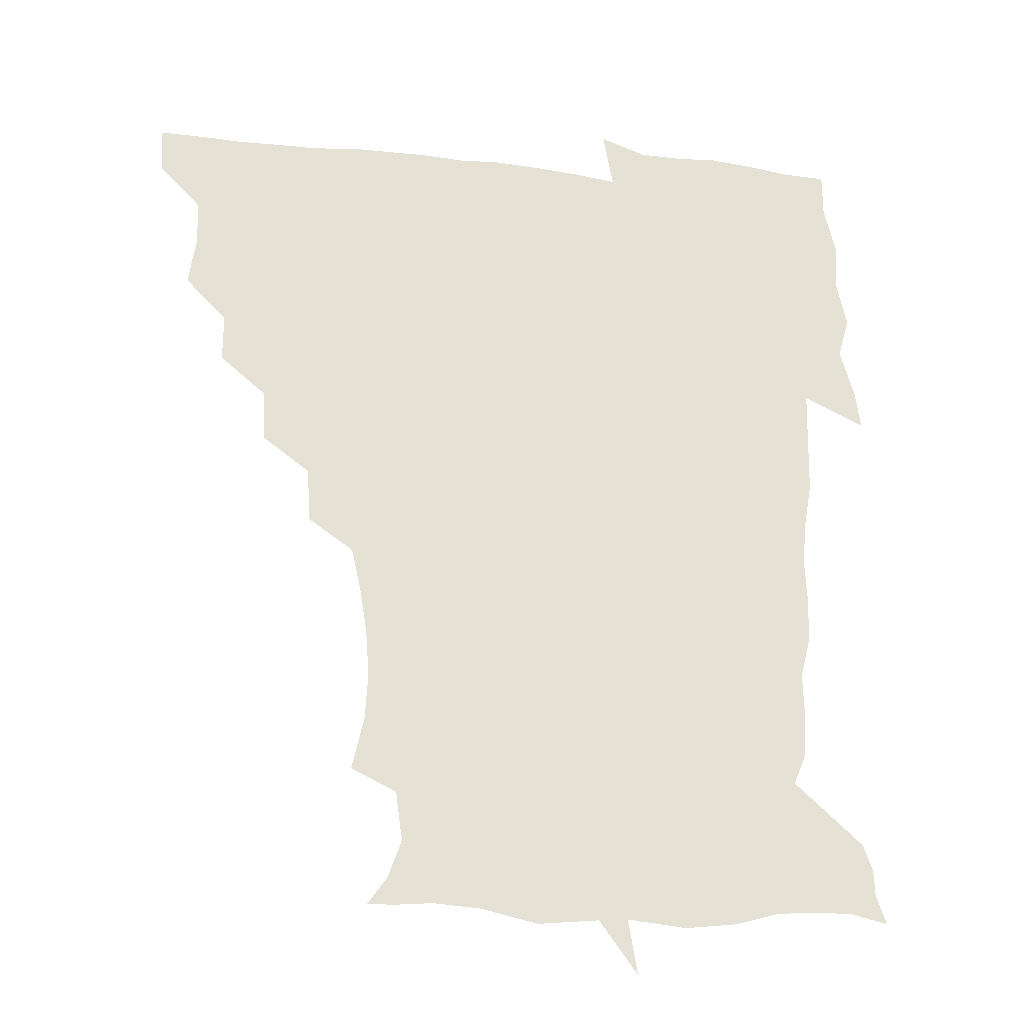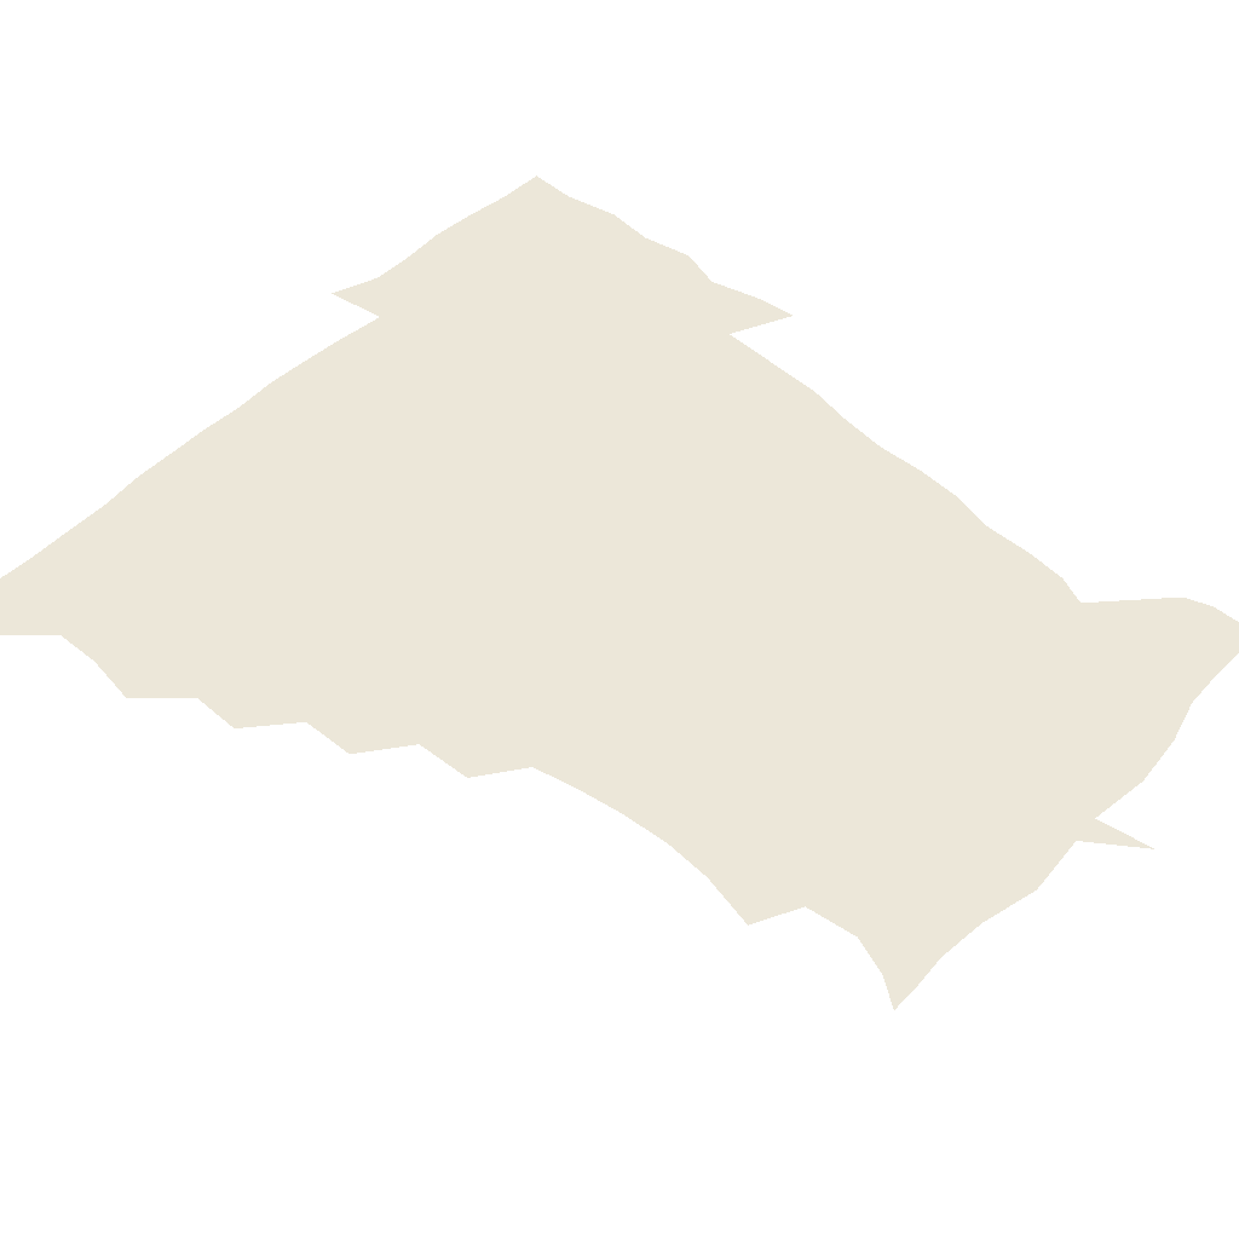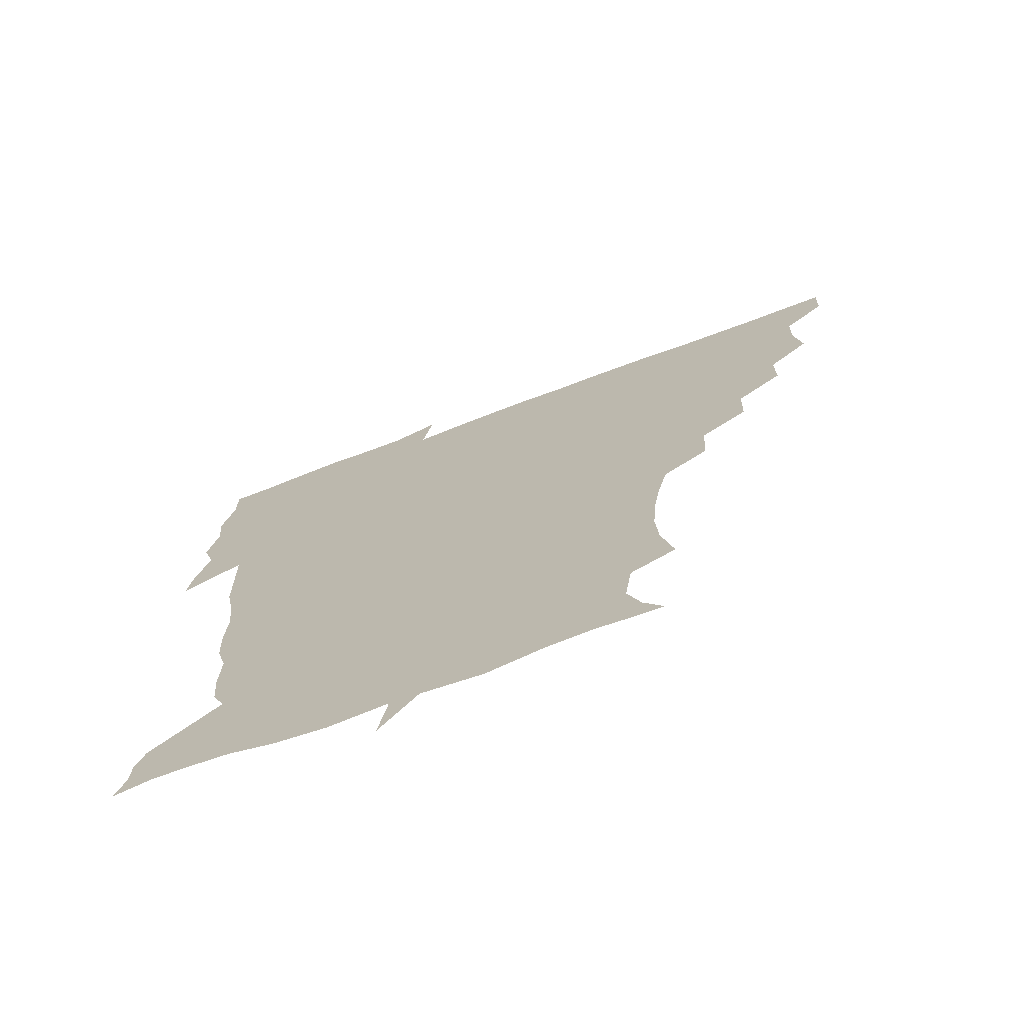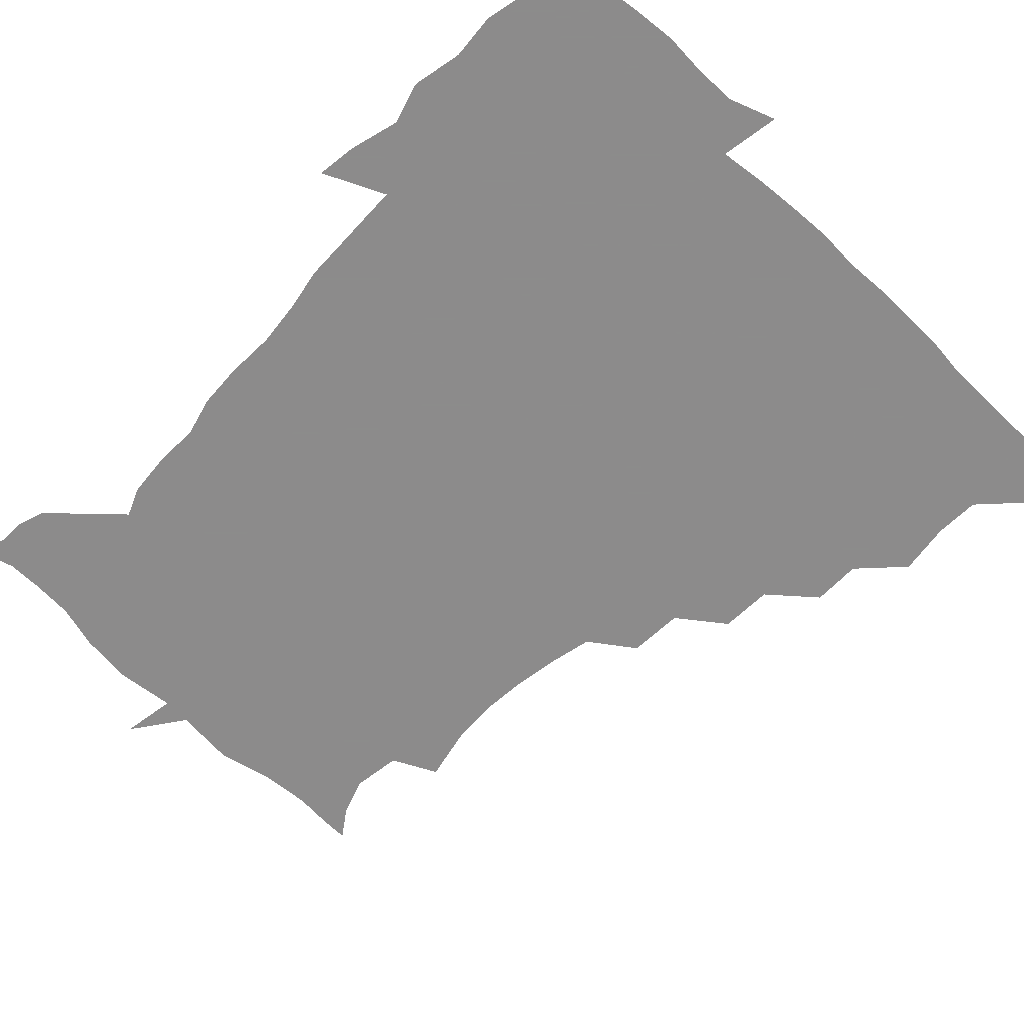
<metadata>
{"format":"obj","ext":"obj","renderer":"f3d","projection":"perspective","resolution":1024,"background":"white","views":[{"elev":-25.9,"azim":-10.5,"up":"+Y"},{"elev":50.1,"azim":-46.5,"up":"+Z"},{"elev":-72.6,"azim":-159.5,"up":"+Y"},{"elev":-64.0,"azim":136.6,"up":"+Z"}]}
</metadata>
<code>
v 451.8 450.3 0
v 451 466.7 0
v 464.8 400.8 0
v 467.3 419.2 0
v 466.8 434.9 0
v 466.8 449.8 0
v 465.8 466.7 0
v 479.6 368.5 0
v 479.6 385.6 0
v 483.1 405.4 0
v 482.5 420.5 0
v 482 435.6 0
v 481.4 450.9 0
v 481.2 466.3 0
v 496.8 336.4 0
v 496.1 354.8 0
v 498 375 0
v 498.9 391.9 0
v 498.4 406.7 0
v 497.9 421.2 0
v 497.7 435.6 0
v 497.5 449.9 0
v 496.3 466.7 0
v 514.8 304.6 0
v 513.7 324 0
v 513.9 344.6 0
v 512.7 360.3 0
v 514.1 378.4 0
v 512.7 391.7 0
v 512.8 406.8 0
v 512.6 421.3 0
v 512.2 435.7 0
v 511.9 450.2 0
v 511.4 466.9 0
v 533.1 209.9 0
v 537.3 229.3 0
v 538.2 245.5 0
v 536.9 262 0
v 534.4 277.8 0
v 530.9 293.5 0
v 529.5 313.1 0
v 528.6 330.2 0
v 528.9 348 0
v 528.1 362.5 0
v 528.1 377.9 0
v 527.9 392.4 0
v 527.5 406.7 0
v 527.3 421.2 0
v 526.9 435.9 0
v 526.6 450.8 0
v 526.3 468.7 0
v 540 161.7 0
v 546.9 171.8 0
v 551.4 184.8 0
v 549.1 202.2 0
v 549 221.4 0
v 549.8 237.7 0
v 549.2 253 0
v 547.7 267.5 0
v 545.8 282.5 0
v 544.4 299.6 0
v 543.5 316.1 0
v 543.3 333 0
v 542.9 347.4 0
v 542.7 363.2 0
v 543.4 379.1 0
v 542.6 392.5 0
v 543.3 407.3 0
v 542.3 421.3 0
v 542.2 435.6 0
v 541.4 451.4 0
v 540.8 468.9 0
v 549.6 162 0
v 559.7 177.6 0
v 561.5 192.2 0
v 562.1 210.9 0
v 561.2 224.3 0
v 562.2 242.9 0
v 561.7 258.1 0
v 561.4 274.2 0
v 558.9 285.7 0
v 558.3 302.6 0
v 557.9 318.7 0
v 557.6 332.5 0
v 558 349.9 0
v 557.4 363.8 0
v 557.6 378.8 0
v 556.7 391.9 0
v 557.6 407.2 0
v 557.2 421.2 0
v 557 435.4 0
v 556.5 450.6 0
v 555.2 469.1 0
v 562.6 163.2 0
v 572.5 180 0
v 575.1 198.1 0
v 575 213.8 0
v 575 229.6 0
v 575.1 244.8 0
v 574.8 260.1 0
v 574.4 275.2 0
v 573.1 288.9 0
v 572.6 304.5 0
v 571.9 316.9 0
v 572.4 334.7 0
v 572.2 349.5 0
v 571.8 363.1 0
v 572 378.8 0
v 572.3 393.1 0
v 572.1 407.1 0
v 571.6 421.4 0
v 571.8 435.5 0
v 571.6 449.6 0
v 569.8 468.5 0
v 579.2 162.2 0
v 587.5 182.2 0
v 588.7 198.3 0
v 588.7 213.9 0
v 588.4 228.1 0
v 587.6 245.3 0
v 587.9 259.9 0
v 588.3 276.3 0
v 587.3 289.5 0
v 586.6 303.6 0
v 586.6 318.4 0
v 586.7 335.8 0
v 586.7 350.5 0
v 586.8 364 0
v 586.6 377.9 0
v 586.9 393.1 0
v 586.7 407.1 0
v 587.1 421.3 0
v 586.9 435.3 0
v 585.9 450.5 0
v 584 469.5 0
v 599.1 157.9 0
v 602 181.3 0
v 602.5 199.7 0
v 602.6 214.6 0
v 602.6 230.5 0
v 602 243 0
v 600.9 259.4 0
v 601.8 277.2 0
v 601.5 290.4 0
v 601.1 304.4 0
v 601.2 320.5 0
v 601.2 335.4 0
v 601.2 348.8 0
v 601.3 363.9 0
v 601.5 379 0
v 601.6 393.2 0
v 601.7 407.3 0
v 601.9 421.5 0
v 601.5 436 0
v 600.5 451.7 0
v 598.7 468.8 0
v 620.6 160.2 0
v 616.7 184.1 0
v 616.2 200.5 0
v 616.4 217.2 0
v 616.4 231 0
v 616.5 245.1 0
v 615.5 258.2 0
v 615 277.1 0
v 615.3 291.2 0
v 615.6 305.7 0
v 615.3 320.7 0
v 615.4 336.1 0
v 615.6 349 0
v 615.9 365.7 0
v 615.9 379.1 0
v 616.2 394.3 0
v 616.4 407.6 0
v 616.8 421.6 0
v 616.4 436.3 0
v 615.7 451.6 0
v 614.2 467.8 0
v 634 141.7 0
v 630.8 161 0
v 631 181.9 0
v 630 200.5 0
v 629.6 216.6 0
v 629.8 232.2 0
v 630.2 246.8 0
v 629.9 260 0
v 628.9 277.6 0
v 629.2 291.1 0
v 629.3 307.7 0
v 629.7 321 0
v 629.7 335.4 0
v 630 350.5 0
v 629.8 366.2 0
v 630.3 379.2 0
v 630.5 393.5 0
v 630.8 407.8 0
v 631 421.9 0
v 631.8 436 0
v 632.2 450 0
v 631.4 465.9 0
v 627.9 486.4 0
v 651.4 159 0
v 645.7 183 0
v 644.1 200 0
v 643.5 215.5 0
v 643 231.2 0
v 643.3 247.2 0
v 643.6 261 0
v 642.7 277.5 0
v 643.6 290.8 0
v 643.7 305.6 0
v 644 320 0
v 644.3 334.3 0
v 644 350.9 0
v 644.1 365.5 0
v 644.6 379.2 0
v 645.2 392.6 0
v 645.1 408.1 0
v 645.5 421.6 0
v 646.2 436.4 0
v 646.3 450.4 0
v 646 465.1 0
v 644.2 480.7 0
v 669.9 161.4 0
v 661.4 182 0
v 658.3 198.7 0
v 656.5 215.6 0
v 656.5 229.6 0
v 656.2 246.3 0
v 656.8 260.7 0
v 657.1 275 0
v 657.4 289.9 0
v 657.9 304.2 0
v 658.5 318.5 0
v 658.7 333.1 0
v 658.2 350.1 0
v 658.2 365.3 0
v 658.8 379.4 0
v 658.9 394.7 0
v 659.2 408.5 0
v 659.8 422.8 0
v 660.2 436.7 0
v 660.5 450.5 0
v 660.6 464.9 0
v 659.1 480.6 0
v 685.3 165.9 0
v 676.2 182.5 0
v 673 197.3 0
v 669.9 213 0
v 668.9 228 0
v 669.3 243.6 0
v 670.2 257.8 0
v 670.7 272.5 0
v 671.4 287.3 0
v 671.6 302.5 0
v 671.2 319.3 0
v 672.2 333.6 0
v 673.4 347.8 0
v 672.9 364.1 0
v 672.2 380.7 0
v 672.4 394.8 0
v 672.9 408.6 0
v 673.2 423.3 0
v 674 436.9 0
v 674.5 450.7 0
v 675.1 464.6 0
v 674 481.7 0
v 699.6 167 0
v 690.7 181.7 0
v 688.8 193.3 0
v 683 210.3 0
v 681.3 223.1 0
v 682.7 237.8 0
v 682.7 254 0
v 683.4 268.9 0
v 685.8 282.2 0
v 685 299.3 0
v 685.9 314.2 0
v 687.5 328.9 0
v 688.3 345 0
v 687.5 362.7 0
v 686.4 380.1 0
v 686.5 393.8 0
v 685.9 408.9 0
v 686.7 422.7 0
v 687 437.2 0
v 688.1 450.5 0
v 689.1 464.2 0
v 689.4 480.4 0
v 711.9 167.2 0
v 705.6 179.3 0
v 703.1 190.2 0
v 700.5 200.5 0
v 693.8 214.5 0
v 698 224.9 0
v 699.2 239.6 0
v 698.8 256.6 0
v 702.2 270.3 0
v 703 285.9 0
v 702.2 303.3 0
v 703.8 319.2 0
v 706.5 334.8 0
v 706.8 353.2 0
v 707.3 373.9 0
v 702.8 390.7 0
v 701.2 405.9 0
v 699.6 422.1 0
v 700.1 435.9 0
v 700.6 450 0
v 702.9 463.6 0
v 704.8 478.5 0
v 724.8 164.1 0
v 721.3 174.4 0
v 721 183.5 0
v 717.7 192.7 0
v 729.1 364 0
v 727.2 378.1 0
v 722.3 395.5 0
v 726.5 410.2 0
v 722.7 427.7 0
v 724 443.8 0
v 719.8 462 0
v 719.8 478.2 0
v 721 496 0
f 5 6 1
f 1 6 2
f 6 7 2
f 9 10 3
f 3 10 4
f 10 11 4
f 4 11 5
f 11 12 5
f 5 12 6
f 12 13 6
f 6 13 7
f 13 14 7
f 16 17 8
f 8 17 9
f 17 18 9
f 9 18 10
f 18 19 10
f 10 19 11
f 19 20 11
f 11 20 12
f 20 21 12
f 12 21 13
f 21 22 13
f 13 22 14
f 22 23 14
f 25 26 15
f 15 26 16
f 26 27 16
f 16 27 17
f 27 28 17
f 17 28 18
f 28 29 18
f 18 29 19
f 29 30 19
f 19 30 20
f 30 31 20
f 20 31 21
f 31 32 21
f 21 32 22
f 32 33 22
f 22 33 23
f 33 34 23
f 40 41 24
f 24 41 25
f 41 42 25
f 25 42 26
f 42 43 26
f 26 43 27
f 43 44 27
f 27 44 28
f 44 45 28
f 28 45 29
f 45 46 29
f 29 46 30
f 46 47 30
f 30 47 31
f 47 48 31
f 31 48 32
f 48 49 32
f 32 49 33
f 49 50 33
f 33 50 34
f 50 51 34
f 55 56 35
f 35 56 36
f 56 57 36
f 36 57 37
f 57 58 37
f 37 58 38
f 58 59 38
f 38 59 39
f 59 60 39
f 39 60 40
f 60 61 40
f 40 61 41
f 61 62 41
f 41 62 42
f 62 63 42
f 42 63 43
f 63 64 43
f 43 64 44
f 64 65 44
f 44 65 45
f 65 66 45
f 45 66 46
f 66 67 46
f 46 67 47
f 67 68 47
f 47 68 48
f 68 69 48
f 48 69 49
f 69 70 49
f 49 70 50
f 70 71 50
f 50 71 51
f 71 72 51
f 52 73 53
f 73 74 53
f 53 74 54
f 74 75 54
f 54 75 55
f 75 76 55
f 55 76 56
f 76 77 56
f 56 77 57
f 77 78 57
f 57 78 58
f 78 79 58
f 58 79 59
f 79 80 59
f 59 80 60
f 80 81 60
f 60 81 61
f 81 82 61
f 61 82 62
f 82 83 62
f 62 83 63
f 83 84 63
f 63 84 64
f 84 85 64
f 64 85 65
f 85 86 65
f 65 86 66
f 86 87 66
f 66 87 67
f 87 88 67
f 67 88 68
f 88 89 68
f 68 89 69
f 89 90 69
f 69 90 70
f 90 91 70
f 70 91 71
f 91 92 71
f 71 92 72
f 92 93 72
f 73 94 74
f 94 95 74
f 74 95 75
f 95 96 75
f 75 96 76
f 96 97 76
f 76 97 77
f 97 98 77
f 77 98 78
f 98 99 78
f 78 99 79
f 99 100 79
f 79 100 80
f 100 101 80
f 80 101 81
f 101 102 81
f 81 102 82
f 102 103 82
f 82 103 83
f 103 104 83
f 83 104 84
f 104 105 84
f 84 105 85
f 105 106 85
f 85 106 86
f 106 107 86
f 86 107 87
f 107 108 87
f 87 108 88
f 108 109 88
f 88 109 89
f 109 110 89
f 89 110 90
f 110 111 90
f 90 111 91
f 111 112 91
f 91 112 92
f 112 113 92
f 92 113 93
f 113 114 93
f 94 115 95
f 115 116 95
f 95 116 96
f 116 117 96
f 96 117 97
f 117 118 97
f 97 118 98
f 118 119 98
f 98 119 99
f 119 120 99
f 99 120 100
f 120 121 100
f 100 121 101
f 121 122 101
f 101 122 102
f 122 123 102
f 102 123 103
f 123 124 103
f 103 124 104
f 124 125 104
f 104 125 105
f 125 126 105
f 105 126 106
f 126 127 106
f 106 127 107
f 127 128 107
f 107 128 108
f 128 129 108
f 108 129 109
f 129 130 109
f 109 130 110
f 130 131 110
f 110 131 111
f 131 132 111
f 111 132 112
f 132 133 112
f 112 133 113
f 133 134 113
f 113 134 114
f 134 135 114
f 115 136 116
f 136 137 116
f 116 137 117
f 137 138 117
f 117 138 118
f 138 139 118
f 118 139 119
f 139 140 119
f 119 140 120
f 140 141 120
f 120 141 121
f 141 142 121
f 121 142 122
f 142 143 122
f 122 143 123
f 143 144 123
f 123 144 124
f 144 145 124
f 124 145 125
f 145 146 125
f 125 146 126
f 146 147 126
f 126 147 127
f 147 148 127
f 127 148 128
f 148 149 128
f 128 149 129
f 149 150 129
f 129 150 130
f 150 151 130
f 130 151 131
f 151 152 131
f 131 152 132
f 152 153 132
f 132 153 133
f 153 154 133
f 133 154 134
f 154 155 134
f 134 155 135
f 155 156 135
f 136 157 137
f 157 158 137
f 137 158 138
f 158 159 138
f 138 159 139
f 159 160 139
f 139 160 140
f 160 161 140
f 140 161 141
f 161 162 141
f 141 162 142
f 162 163 142
f 142 163 143
f 163 164 143
f 143 164 144
f 164 165 144
f 144 165 145
f 165 166 145
f 145 166 146
f 166 167 146
f 146 167 147
f 167 168 147
f 147 168 148
f 168 169 148
f 148 169 149
f 169 170 149
f 149 170 150
f 170 171 150
f 150 171 151
f 171 172 151
f 151 172 152
f 172 173 152
f 152 173 153
f 173 174 153
f 153 174 154
f 174 175 154
f 154 175 155
f 175 176 155
f 155 176 156
f 176 177 156
f 178 179 157
f 157 179 158
f 179 180 158
f 158 180 159
f 180 181 159
f 159 181 160
f 181 182 160
f 160 182 161
f 182 183 161
f 161 183 162
f 183 184 162
f 162 184 163
f 184 185 163
f 163 185 164
f 185 186 164
f 164 186 165
f 186 187 165
f 165 187 166
f 187 188 166
f 166 188 167
f 188 189 167
f 167 189 168
f 189 190 168
f 168 190 169
f 190 191 169
f 169 191 170
f 191 192 170
f 170 192 171
f 192 193 171
f 171 193 172
f 193 194 172
f 172 194 173
f 194 195 173
f 173 195 174
f 195 196 174
f 174 196 175
f 196 197 175
f 175 197 176
f 197 198 176
f 176 198 177
f 198 199 177
f 179 201 180
f 201 202 180
f 180 202 181
f 202 203 181
f 181 203 182
f 203 204 182
f 182 204 183
f 204 205 183
f 183 205 184
f 205 206 184
f 184 206 185
f 206 207 185
f 185 207 186
f 207 208 186
f 186 208 187
f 208 209 187
f 187 209 188
f 209 210 188
f 188 210 189
f 210 211 189
f 189 211 190
f 211 212 190
f 190 212 191
f 212 213 191
f 191 213 192
f 213 214 192
f 192 214 193
f 214 215 193
f 193 215 194
f 215 216 194
f 194 216 195
f 216 217 195
f 195 217 196
f 217 218 196
f 196 218 197
f 218 219 197
f 197 219 198
f 219 220 198
f 198 220 199
f 220 221 199
f 199 221 200
f 221 222 200
f 201 223 202
f 223 224 202
f 202 224 203
f 224 225 203
f 203 225 204
f 225 226 204
f 204 226 205
f 226 227 205
f 205 227 206
f 227 228 206
f 206 228 207
f 228 229 207
f 207 229 208
f 229 230 208
f 208 230 209
f 230 231 209
f 209 231 210
f 231 232 210
f 210 232 211
f 232 233 211
f 211 233 212
f 233 234 212
f 212 234 213
f 234 235 213
f 213 235 214
f 235 236 214
f 214 236 215
f 236 237 215
f 215 237 216
f 237 238 216
f 216 238 217
f 238 239 217
f 217 239 218
f 239 240 218
f 218 240 219
f 240 241 219
f 219 241 220
f 241 242 220
f 220 242 221
f 242 243 221
f 221 243 222
f 243 244 222
f 223 245 224
f 245 246 224
f 224 246 225
f 246 247 225
f 225 247 226
f 247 248 226
f 226 248 227
f 248 249 227
f 227 249 228
f 249 250 228
f 228 250 229
f 250 251 229
f 229 251 230
f 251 252 230
f 230 252 231
f 252 253 231
f 231 253 232
f 253 254 232
f 232 254 233
f 254 255 233
f 233 255 234
f 255 256 234
f 234 256 235
f 256 257 235
f 235 257 236
f 257 258 236
f 236 258 237
f 258 259 237
f 237 259 238
f 259 260 238
f 238 260 239
f 260 261 239
f 239 261 240
f 261 262 240
f 240 262 241
f 262 263 241
f 241 263 242
f 263 264 242
f 242 264 243
f 264 265 243
f 243 265 244
f 265 266 244
f 245 267 246
f 267 268 246
f 246 268 247
f 268 269 247
f 247 269 248
f 269 270 248
f 248 270 249
f 270 271 249
f 249 271 250
f 271 272 250
f 250 272 251
f 272 273 251
f 251 273 252
f 273 274 252
f 252 274 253
f 274 275 253
f 253 275 254
f 275 276 254
f 254 276 255
f 276 277 255
f 255 277 256
f 277 278 256
f 256 278 257
f 278 279 257
f 257 279 258
f 279 280 258
f 258 280 259
f 280 281 259
f 259 281 260
f 281 282 260
f 260 282 261
f 282 283 261
f 261 283 262
f 283 284 262
f 262 284 263
f 284 285 263
f 263 285 264
f 285 286 264
f 264 286 265
f 286 287 265
f 265 287 266
f 287 288 266
f 267 289 268
f 289 290 268
f 268 290 269
f 290 291 269
f 269 291 270
f 291 292 270
f 270 292 271
f 292 293 271
f 271 293 272
f 293 294 272
f 272 294 273
f 294 295 273
f 273 295 274
f 295 296 274
f 274 296 275
f 296 297 275
f 275 297 276
f 297 298 276
f 276 298 277
f 298 299 277
f 277 299 278
f 299 300 278
f 278 300 279
f 300 301 279
f 279 301 280
f 301 302 280
f 280 302 281
f 302 303 281
f 281 303 282
f 303 304 282
f 282 304 283
f 304 305 283
f 283 305 284
f 305 306 284
f 284 306 285
f 306 307 285
f 285 307 286
f 307 308 286
f 286 308 287
f 308 309 287
f 287 309 288
f 309 310 288
f 289 311 290
f 311 312 290
f 290 312 291
f 312 313 291
f 291 313 292
f 313 314 292
f 292 314 293
f 303 315 304
f 315 316 304
f 304 316 305
f 316 317 305
f 305 317 306
f 317 318 306
f 306 318 307
f 318 319 307
f 307 319 308
f 319 320 308
f 308 320 309
f 320 321 309
f 309 321 310
f 321 322 310

</code>
